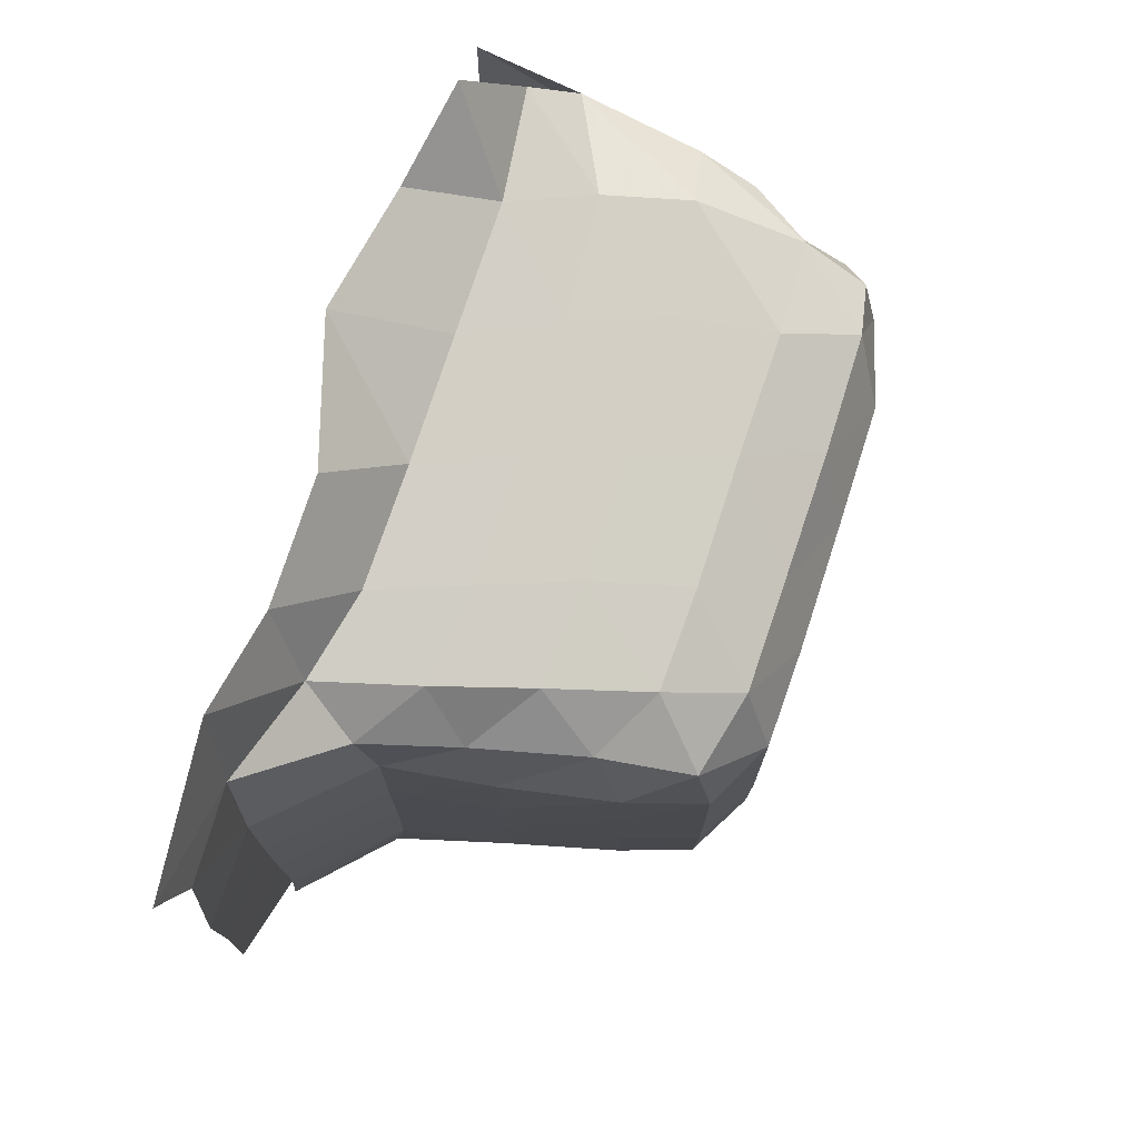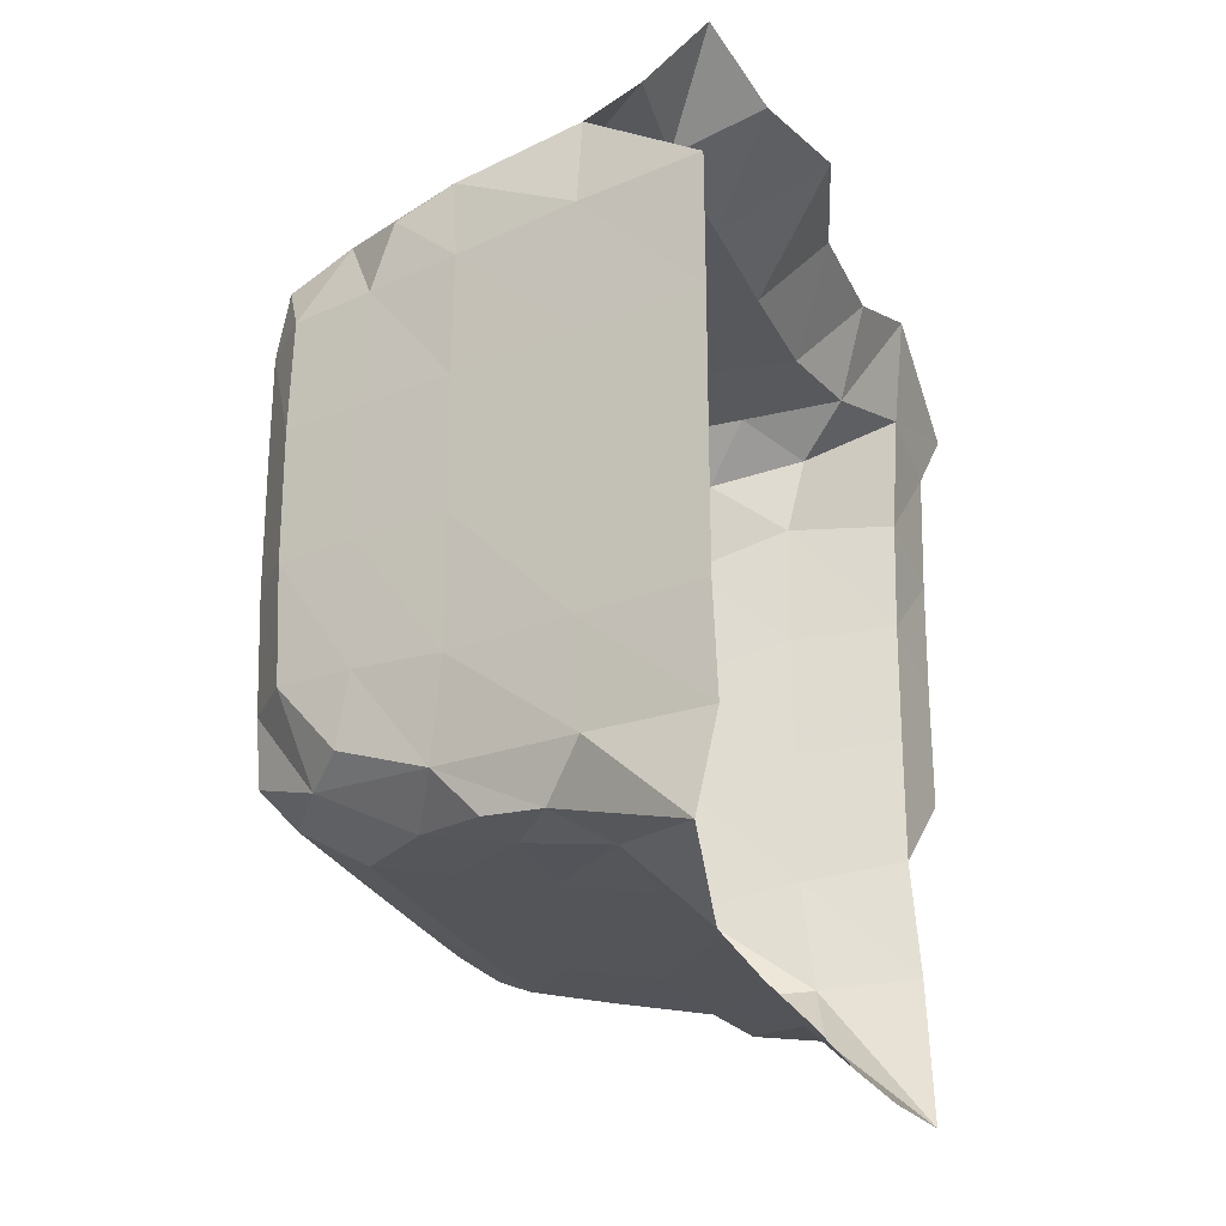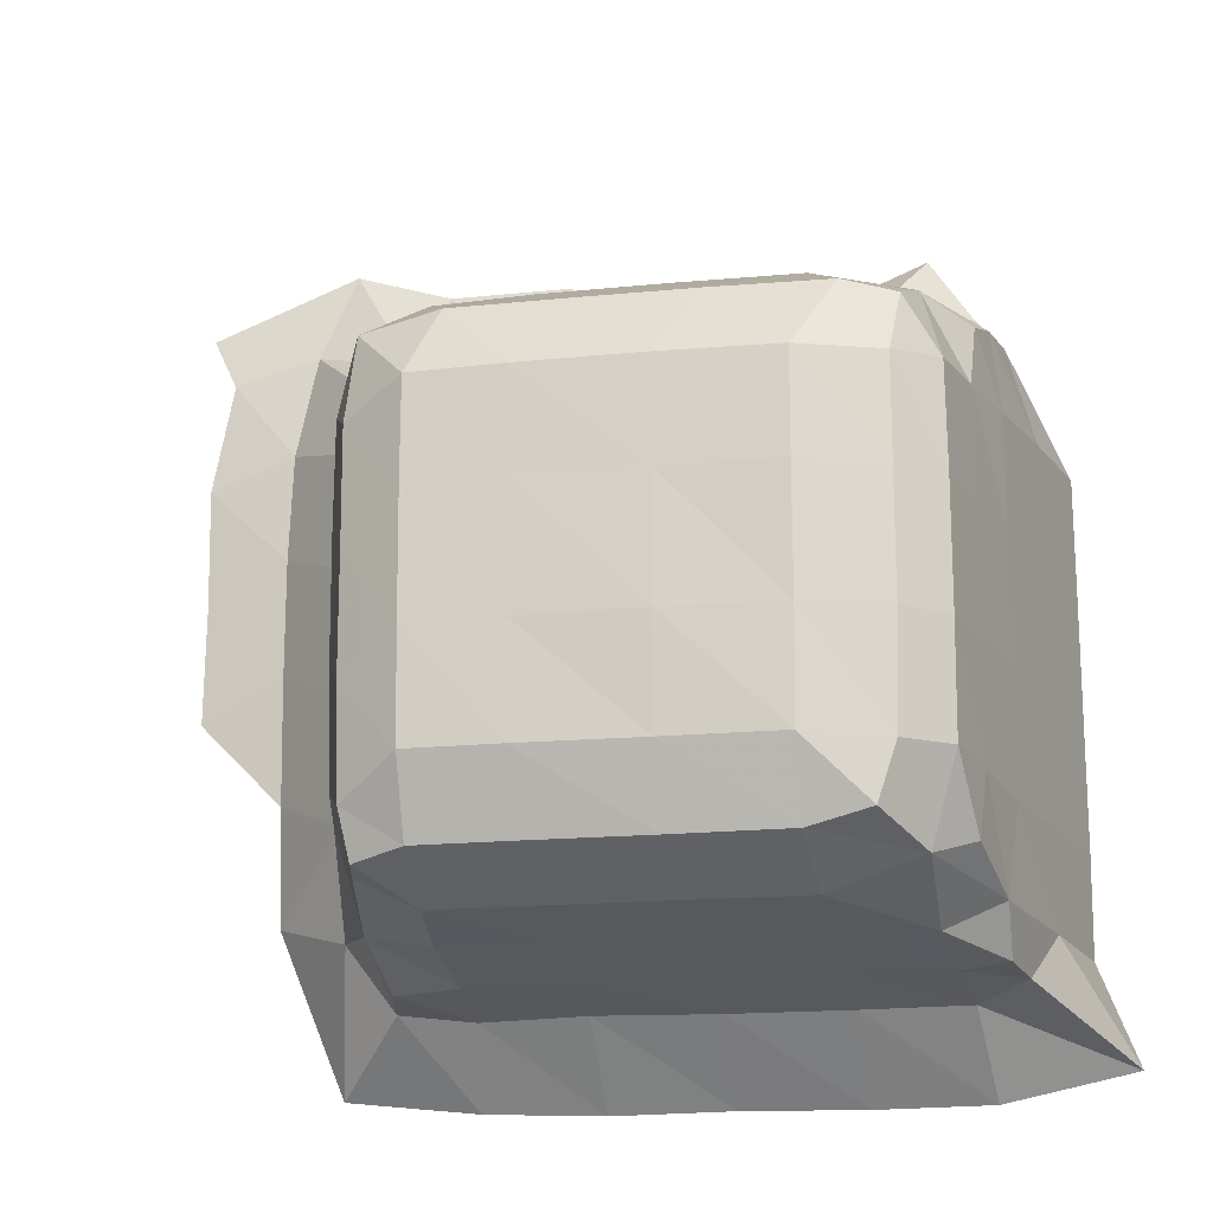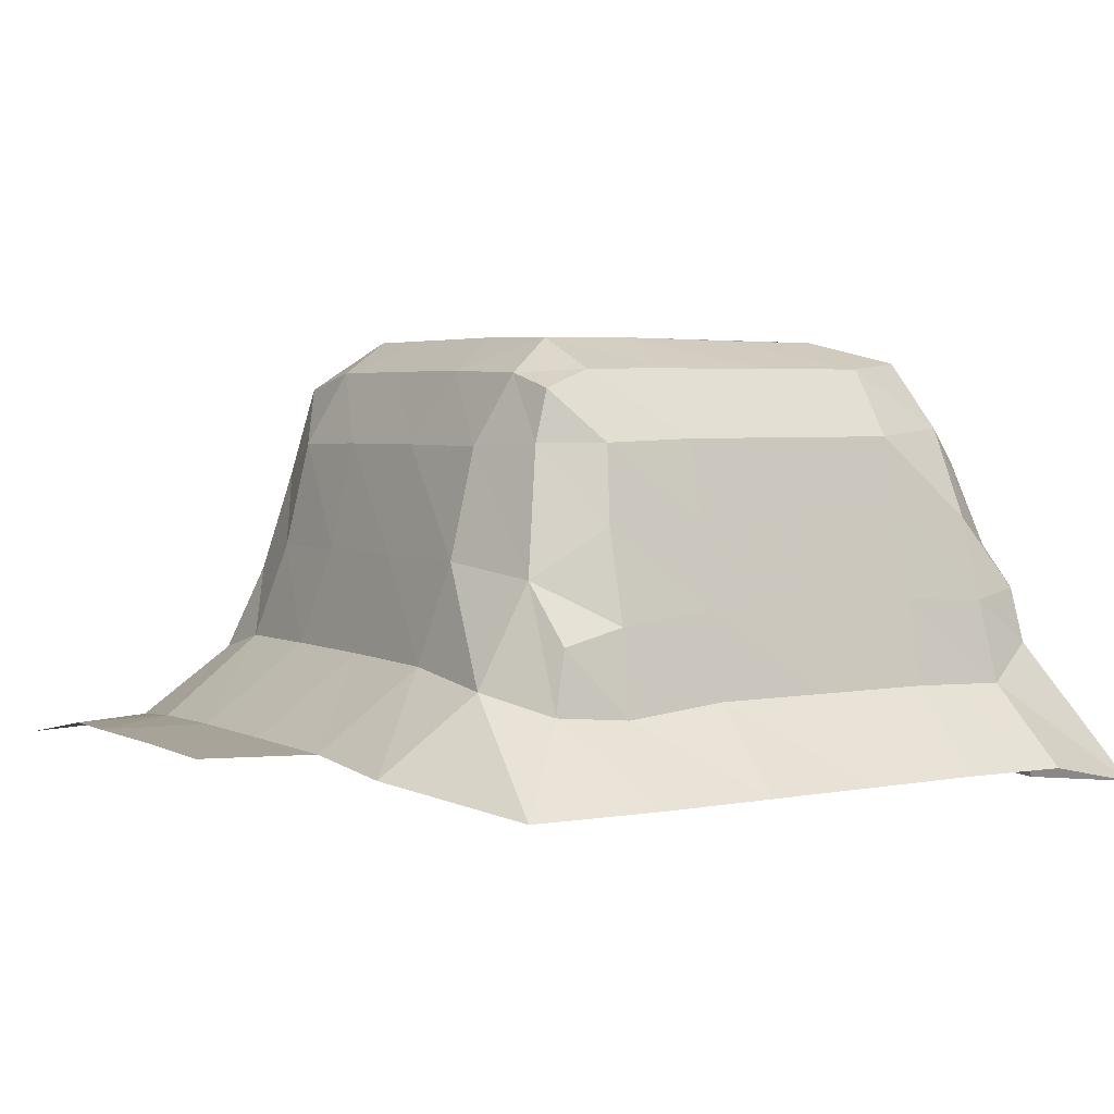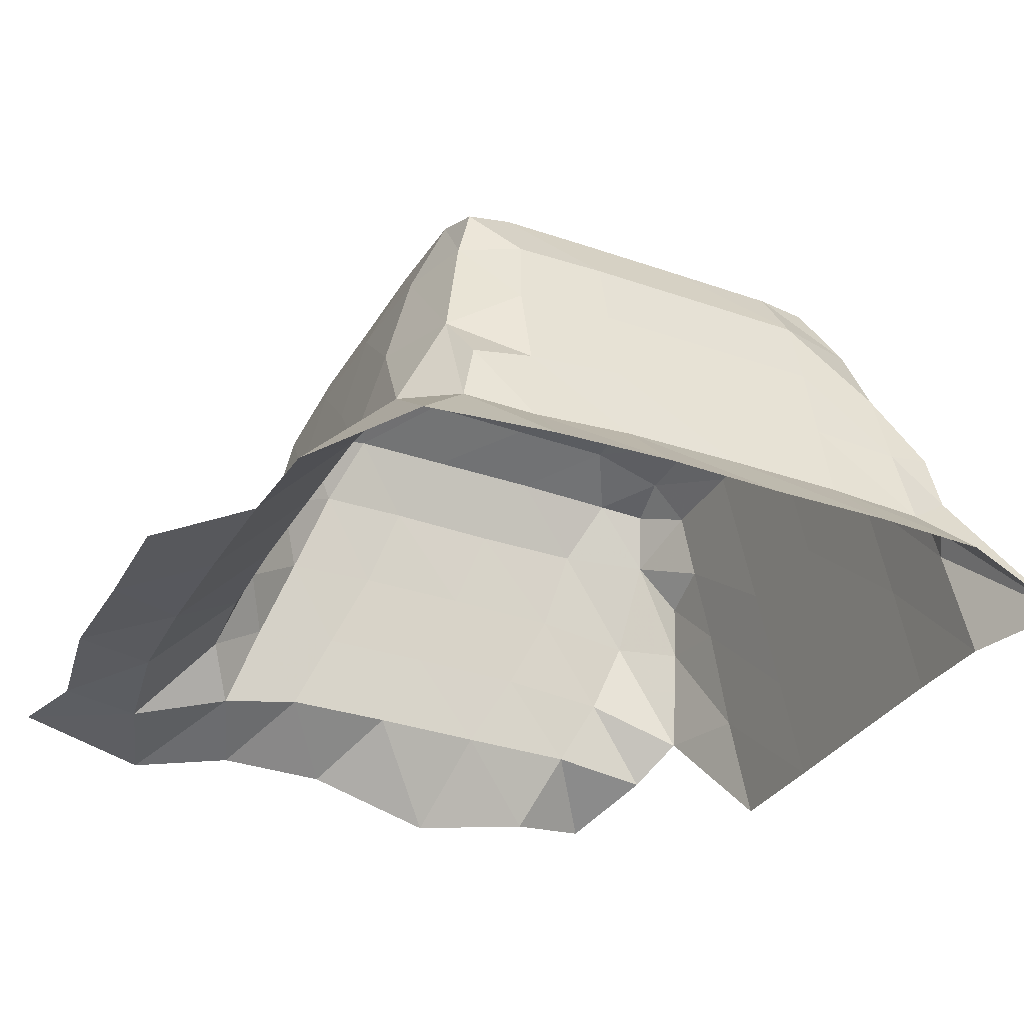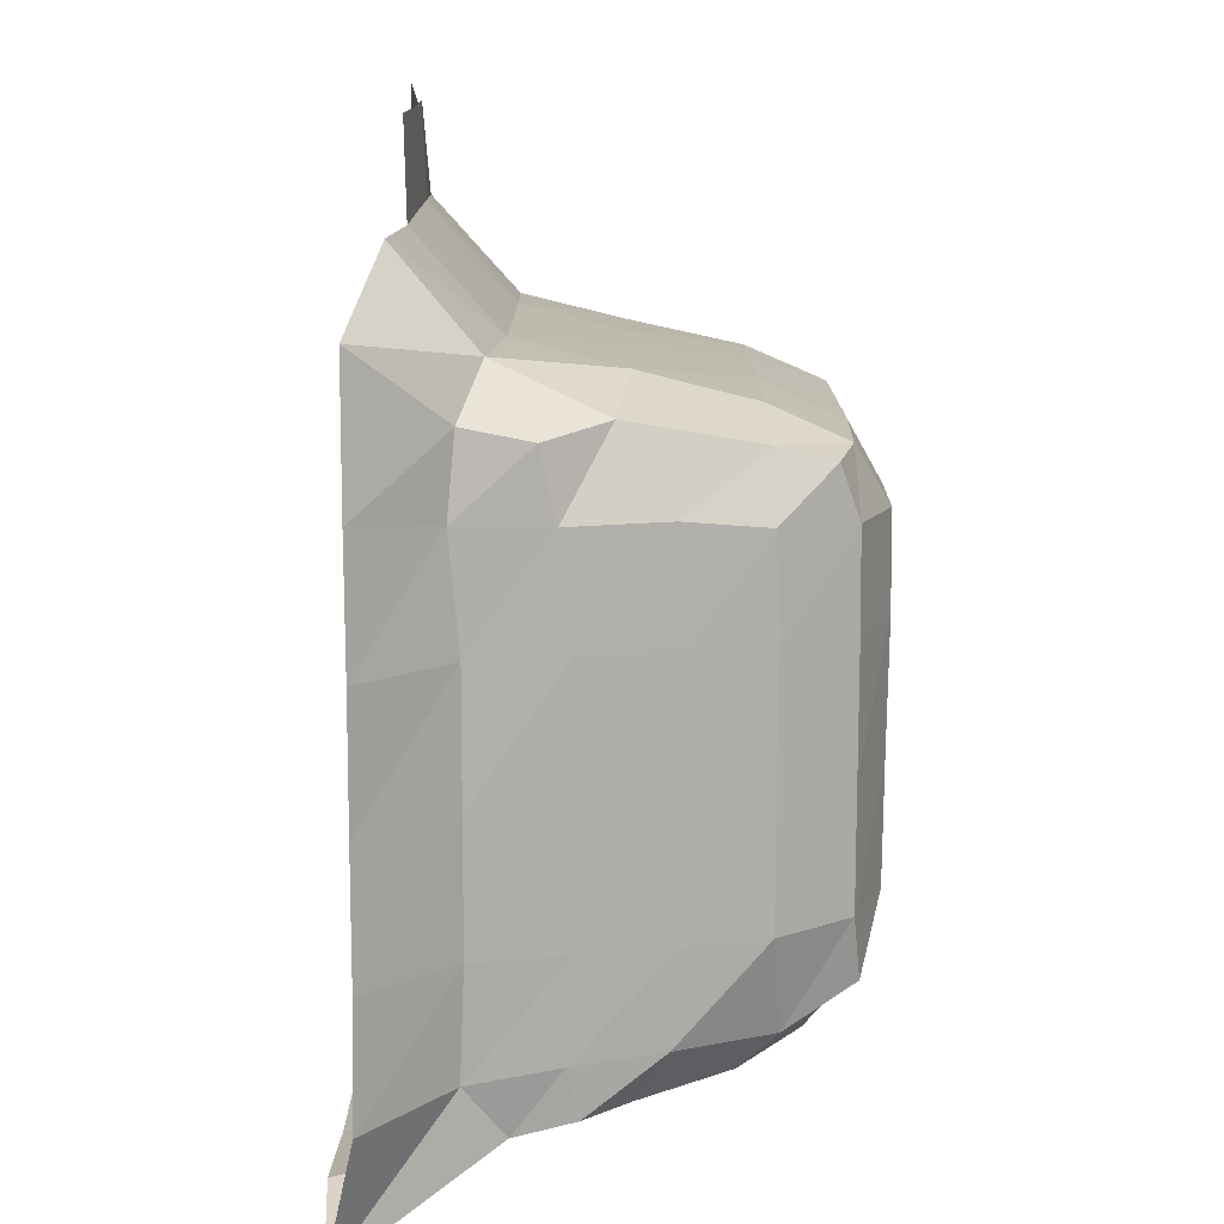
<metadata>
{"format":"obj","ext":"obj","renderer":"f3d","projection":"perspective","resolution":1024,"background":"white","views":[{"elev":76.5,"azim":108.4,"up":"+Z"},{"elev":-25.9,"azim":-69.5,"up":"+Z"},{"elev":-16.9,"azim":-168.7,"up":"+Z"},{"elev":3.8,"azim":147.5,"up":"+Y"},{"elev":-32.4,"azim":154.1,"up":"+Y"},{"elev":-77.5,"azim":89.9,"up":"+Z"}]}
</metadata>
<code>
v -0.7666 0.01974 -0.08108
v -0.7554 0.02219 -0.08379
v -0.7632 0.01923 -0.07229
v -0.7587 0.03233 -0.07563
v -0.7608 0.02921 -0.07181
v -0.7544 0.02902 -0.07697
v -0.7453 0.02235 -0.08395
v -0.7453 0.02937 -0.07712
v -0.7633 0.01956 -0.06359
v -0.7633 0.01959 -0.05297
v -0.761 0.02962 -0.06358
v -0.761 0.02962 -0.05298
v -0.7577 0.03727 -0.07511
v -0.7535 0.03633 -0.07553
v -0.753 0.04362 -0.07381
v -0.7578 0.0409 -0.07123
v -0.7453 0.03686 -0.07546
v -0.7454 0.04434 -0.07379
v -0.7587 0.03974 -0.06354
v -0.7588 0.03975 -0.05299
v -0.7564 0.04846 -0.06834
v -0.7531 0.05156 -0.06971
v -0.7554 0.05355 -0.06248
v -0.7569 0.04729 -0.06278
v -0.7555 0.05389 -0.053
v -0.757 0.04743 -0.05299
v -0.7452 0.05091 -0.07226
v -0.7347 0.02231 -0.08379
v -0.7347 0.02937 -0.07712
v -0.7241 0.02234 -0.08396
v -0.7241 0.02936 -0.07695
v -0.7347 0.03686 -0.07546
v -0.7347 0.04433 -0.0738
v -0.7241 0.03687 -0.07545
v -0.7242 0.04433 -0.07379
v -0.7347 0.05092 -0.07227
v -0.7242 0.05092 -0.07226
v -0.7633 0.0196 -0.04237
v -0.7632 0.01966 -0.03174
v -0.761 0.02962 -0.04238
v -0.761 0.02962 -0.032
v -0.7587 0.03009 -0.02374
v -0.7501 0.03433 -0.02095
v -0.7562 0.02654 -0.01952
v -0.7521 0.02271 -0.01224
v -0.7397 0.03513 -0.02096
v -0.7467 0.02776 -0.01937
v -0.7438 0.02093 -0.01479
v -0.7588 0.03977 -0.04238
v -0.7588 0.03957 -0.03275
v -0.7555 0.05389 -0.04241
v -0.757 0.04745 -0.04239
v -0.7554 0.05366 -0.03338
v -0.7569 0.04708 -0.03306
v -0.758 0.04017 -0.02612
v -0.7527 0.04135 -0.02268
v -0.7536 0.05026 -0.0266
v -0.7572 0.04511 -0.02774
v -0.7432 0.04256 -0.02262
v -0.7452 0.05061 -0.02453
v -0.7326 0.01926 -0.01298
v -0.7286 0.03522 -0.02098
v -0.7357 0.02778 -0.01934
v -0.7183 0.03511 -0.02097
v -0.7252 0.02783 -0.01938
v -0.7207 0.02299 -0.01216
v -0.7321 0.04268 -0.02264
v -0.7347 0.05056 -0.02444
v -0.7216 0.04265 -0.02263
v -0.7242 0.05065 -0.02454
v -0.75 0.05736 -0.06744
v -0.7448 0.05681 -0.06869
v -0.7446 0.05926 -0.06229
v -0.7515 0.05699 -0.06259
v -0.7448 0.05936 -0.05301
v -0.7518 0.05717 -0.05301
v -0.7347 0.05679 -0.06874
v -0.7347 0.05935 -0.06232
v -0.7348 0.05974 -0.053
v -0.7242 0.05679 -0.06873
v -0.7242 0.05951 -0.06232
v -0.7242 0.05957 -0.053
v -0.7448 0.05952 -0.04243
v -0.7518 0.05717 -0.04243
v -0.7448 0.05935 -0.03366
v -0.7518 0.0571 -0.03378
v -0.7481 0.05655 -0.02776
v -0.7526 0.05566 -0.02882
v -0.7348 0.05957 -0.04243
v -0.7347 0.05949 -0.03358
v -0.7242 0.05957 -0.04242
v -0.7242 0.05958 -0.03367
v -0.7383 0.05676 -0.02772
v -0.7277 0.05674 -0.02771
v -0.7138 0.02224 -0.08356
v -0.7149 0.02851 -0.0771
v -0.7021 0.02213 -0.08232
v -0.6968 0.02402 -0.06821
v -0.7044 0.03084 -0.0709
v -0.7083 0.02909 -0.0764
v -0.6967 0.02483 -0.05792
v -0.7042 0.03202 -0.06146
v -0.6966 0.02491 -0.04682
v -0.7042 0.03216 -0.05034
v -0.7153 0.03587 -0.07557
v -0.7152 0.04392 -0.07373
v -0.7085 0.03969 -0.07198
v -0.7095 0.03455 -0.07577
v -0.7159 0.05066 -0.07225
v -0.7062 0.04081 -0.06353
v -0.7061 0.04083 -0.05298
v -0.7086 0.05028 -0.0632
v -0.7107 0.05062 -0.06964
v -0.7084 0.05029 -0.05298
v -0.6891 0.0241 -0.05033
v -0.6966 0.02489 -0.03627
v -0.7042 0.03215 -0.03975
v -0.6968 0.02461 -0.02667
v -0.7046 0.032 -0.02953
v -0.7101 0.03416 -0.02114
v -0.7151 0.02772 -0.01942
v -0.7103 0.02302 -0.01224
v -0.6985 0.02358 -0.01725
v -0.7047 0.03034 -0.02313
v -0.7014 0.02192 -0.009082
v -0.7074 0.02606 -0.01945
v -0.7061 0.04083 -0.0424
v -0.7063 0.04058 -0.03275
v -0.7083 0.0502 -0.0424
v -0.7083 0.05004 -0.03344
v -0.7129 0.04211 -0.02283
v -0.7157 0.0504 -0.02474
v -0.7074 0.03805 -0.02555
v -0.7099 0.04723 -0.02678
v -0.6893 0.02413 -0.03974
v -0.6891 0.02413 -0.02923
v -0.6908 0.0235 -0.01934
v -0.6883 0.02228 -0.01436
v -0.7162 0.05671 -0.06874
v -0.7162 0.05943 -0.06232
v -0.7161 0.05958 -0.05299
v -0.7111 0.05637 -0.06552
v -0.7118 0.05509 -0.0696
v -0.7109 0.05661 -0.05652
v -0.7161 0.0595 -0.04242
v -0.7161 0.05944 -0.03379
v -0.7109 0.0566 -0.04593
v -0.7108 0.05652 -0.03634
v -0.7184 0.05668 -0.02774
v -0.7113 0.05504 -0.0287
f 1 5 4
f 1 3 5
f 1 6 2
f 1 4 6
f 2 8 7
f 2 6 8
f 3 11 5
f 3 9 11
f 9 12 11
f 9 10 12
f 13 15 14
f 13 16 15
f 4 16 13
f 4 5 16
f 4 14 6
f 4 13 14
f 14 18 17
f 14 15 18
f 6 17 8
f 6 14 17
f 5 19 16
f 5 11 19
f 11 20 19
f 11 12 20
f 21 23 22
f 21 24 23
f 16 24 21
f 16 19 24
f 16 22 15
f 16 21 22
f 24 25 23
f 24 26 25
f 19 26 24
f 19 20 26
f 15 27 18
f 15 22 27
f 7 29 28
f 7 8 29
f 28 31 30
f 28 29 31
f 17 33 32
f 17 18 33
f 8 32 29
f 8 17 32
f 32 35 34
f 32 33 35
f 29 34 31
f 29 32 34
f 18 36 33
f 18 27 36
f 33 37 35
f 33 36 37
f 10 40 12
f 10 38 40
f 38 41 40
f 38 39 41
f 39 42 41
f 42 44 43
f 43 47 46
f 43 44 47
f 45 47 44
f 45 48 47
f 12 49 20
f 12 40 49
f 40 50 49
f 40 41 50
f 26 51 25
f 26 52 51
f 20 52 26
f 20 49 52
f 52 53 51
f 52 54 53
f 49 54 52
f 49 50 54
f 42 56 55
f 42 43 56
f 41 55 50
f 41 42 55
f 54 57 53
f 54 58 57
f 55 57 58
f 55 56 57
f 50 58 54
f 50 55 58
f 43 59 56
f 43 46 59
f 56 60 57
f 56 59 60
f 46 63 62
f 46 47 63
f 48 63 47
f 48 61 63
f 62 65 64
f 62 63 65
f 61 65 63
f 61 66 65
f 46 67 59
f 46 62 67
f 59 68 60
f 59 67 68
f 62 69 67
f 62 64 69
f 67 70 68
f 67 69 70
f 71 73 72
f 71 74 73
f 22 74 71
f 22 23 74
f 22 72 27
f 22 71 72
f 74 75 73
f 74 76 75
f 23 76 74
f 23 25 76
f 72 78 77
f 72 73 78
f 27 77 36
f 27 72 77
f 73 79 78
f 73 75 79
f 77 81 80
f 77 78 81
f 36 80 37
f 36 77 80
f 78 82 81
f 78 79 82
f 76 83 75
f 76 84 83
f 25 84 76
f 25 51 84
f 84 85 83
f 84 86 85
f 51 86 84
f 51 53 86
f 86 87 85
f 86 88 87
f 57 87 88
f 57 60 87
f 53 88 86
f 53 57 88
f 75 89 79
f 75 83 89
f 83 90 89
f 83 85 90
f 79 91 82
f 79 89 91
f 89 92 91
f 89 90 92
f 85 93 90
f 85 87 93
f 60 93 87
f 60 68 93
f 90 94 92
f 90 93 94
f 68 94 93
f 68 70 94
f 30 96 95
f 30 31 96
f 97 99 98
f 97 100 99
f 95 100 97
f 95 96 100
f 98 102 101
f 98 99 102
f 101 104 103
f 101 102 104
f 34 106 105
f 34 35 106
f 31 105 96
f 31 34 105
f 100 107 99
f 100 108 107
f 105 107 108
f 105 106 107
f 96 108 100
f 96 105 108
f 35 109 106
f 35 37 109
f 99 110 102
f 99 107 110
f 102 111 104
f 102 110 111
f 107 112 110
f 107 113 112
f 106 113 107
f 106 109 113
f 110 114 111
f 110 112 114
f 101 103 115
f 103 117 116
f 103 104 117
f 116 119 118
f 116 117 119
f 64 121 120
f 64 65 121
f 66 121 65
f 66 122 121
f 118 124 123
f 118 119 124
f 123 126 125
f 123 124 126
f 120 126 124
f 120 121 126
f 122 126 121
f 122 125 126
f 104 127 117
f 104 111 127
f 117 128 119
f 117 127 128
f 111 129 127
f 111 114 129
f 127 130 128
f 127 129 130
f 64 131 69
f 64 120 131
f 69 132 70
f 69 131 132
f 119 133 124
f 119 128 133
f 120 133 131
f 120 124 133
f 128 134 133
f 128 130 134
f 131 134 132
f 131 133 134
f 103 135 115
f 103 116 135
f 116 136 135
f 116 118 136
f 118 137 136
f 118 123 137
f 123 138 137
f 123 125 138
f 80 140 139
f 80 81 140
f 37 139 109
f 37 80 139
f 81 141 140
f 81 82 141
f 113 142 112
f 113 143 142
f 139 142 143
f 139 140 142
f 109 143 113
f 109 139 143
f 112 144 114
f 112 142 144
f 140 144 142
f 140 141 144
f 82 145 141
f 82 91 145
f 91 146 145
f 91 92 146
f 114 147 129
f 114 144 147
f 141 147 144
f 141 145 147
f 129 148 130
f 129 147 148
f 145 148 147
f 145 146 148
f 92 149 146
f 92 94 149
f 70 149 94
f 70 132 149
f 130 150 134
f 130 148 150
f 146 150 148
f 146 149 150
f 132 150 149
f 132 134 150

</code>
